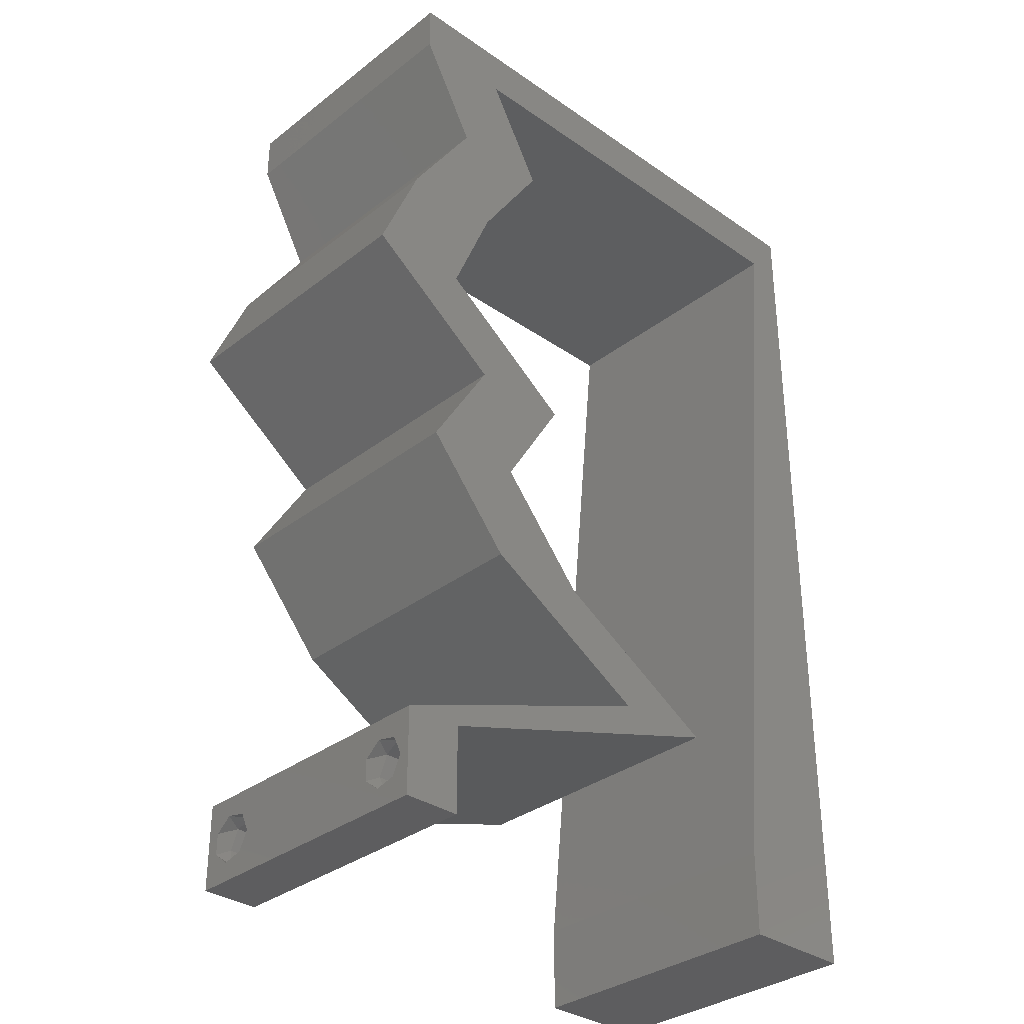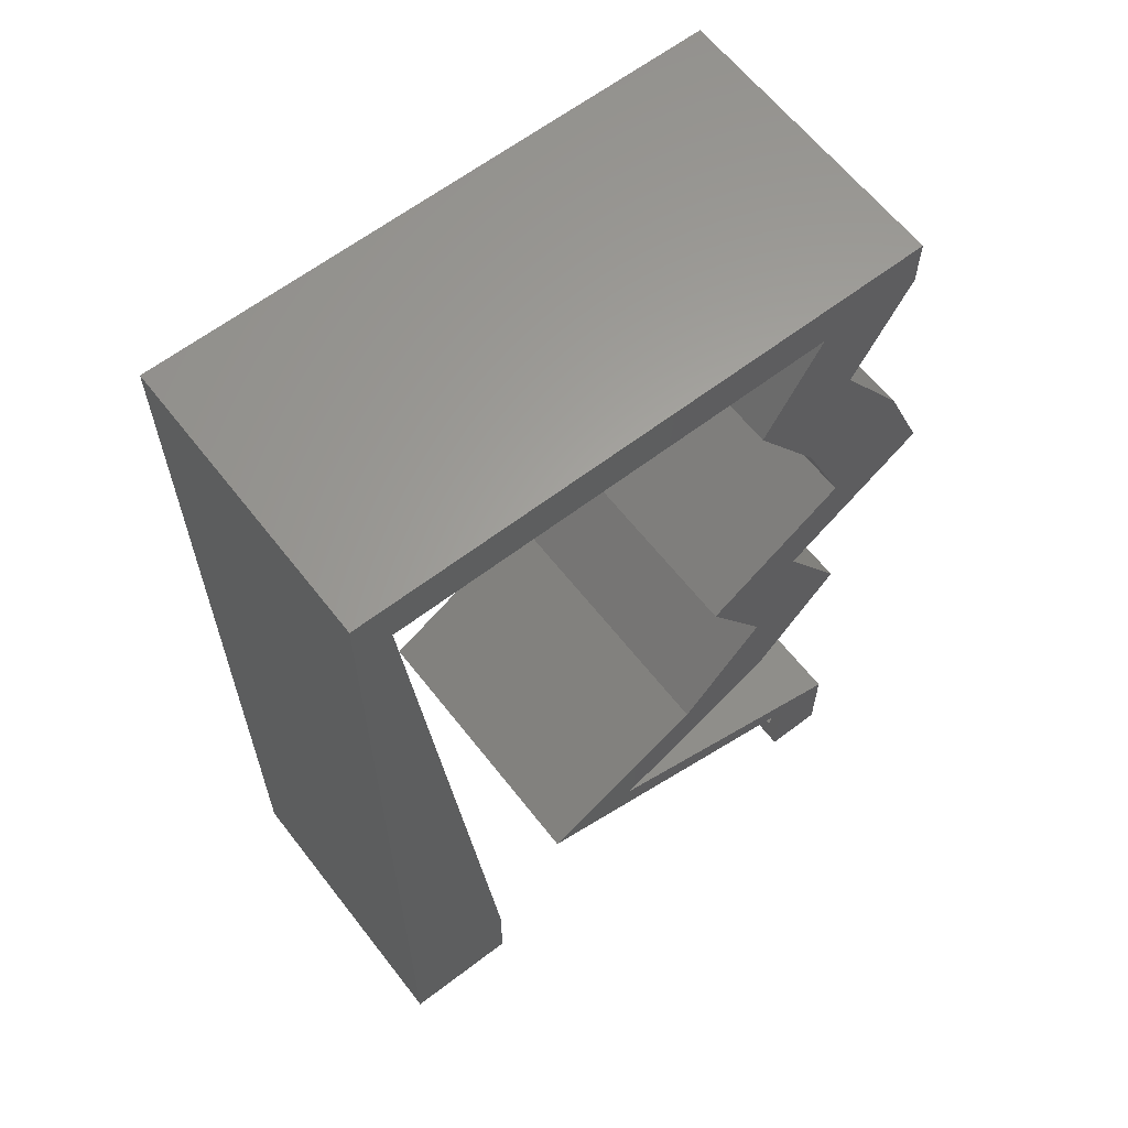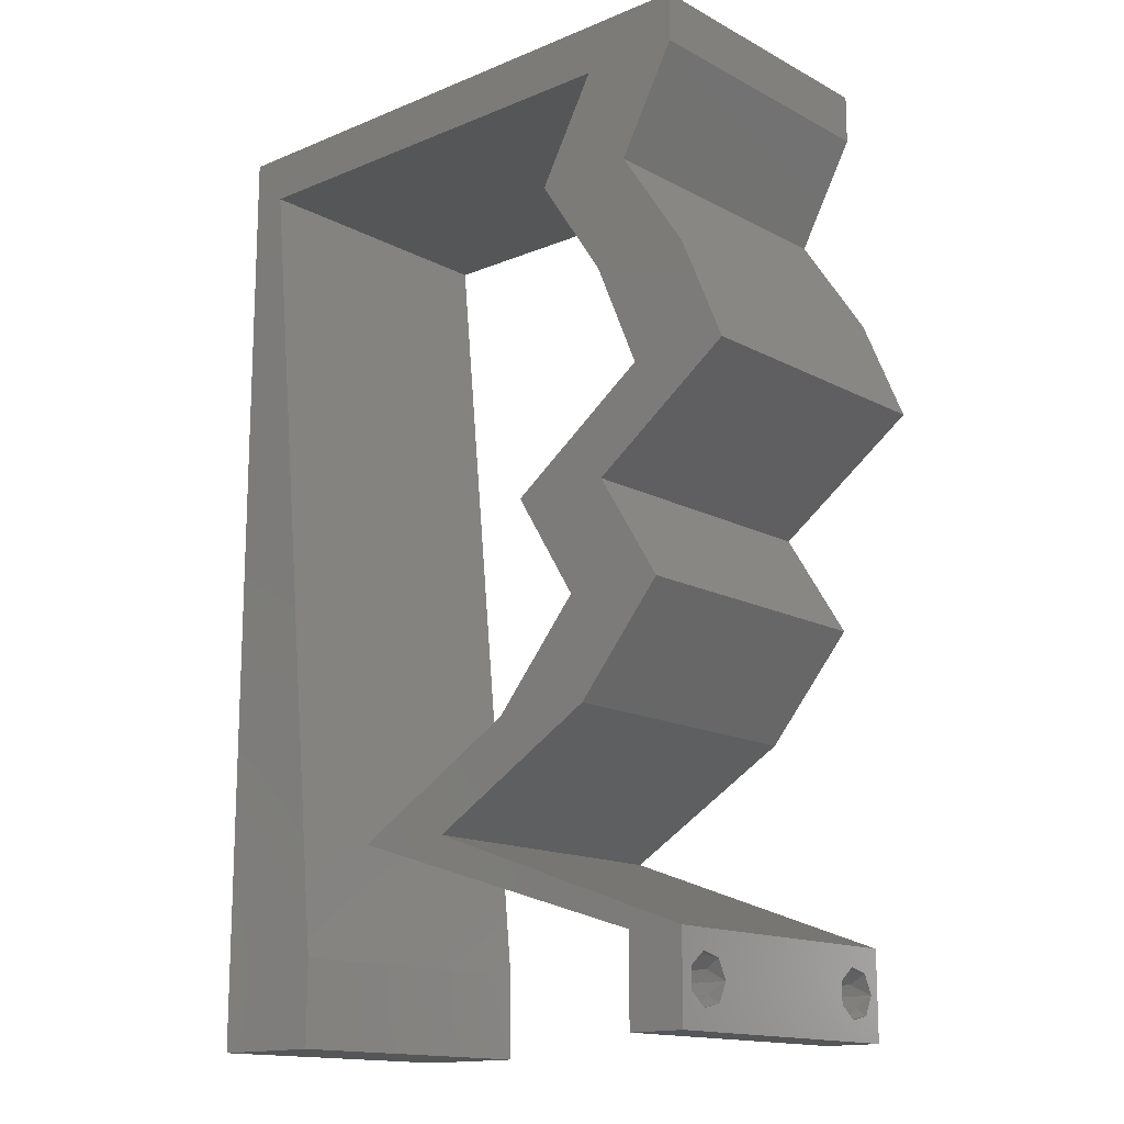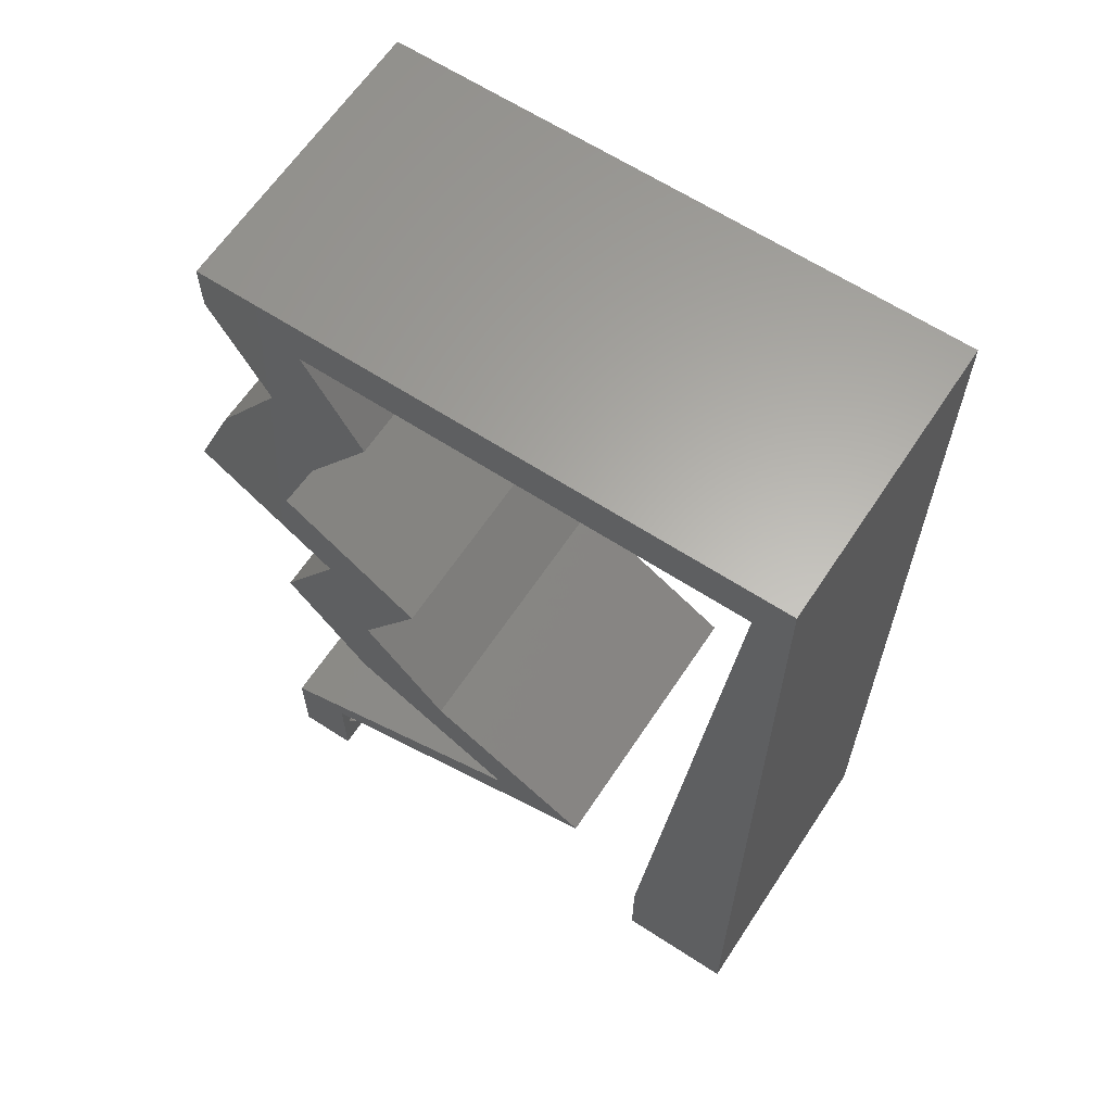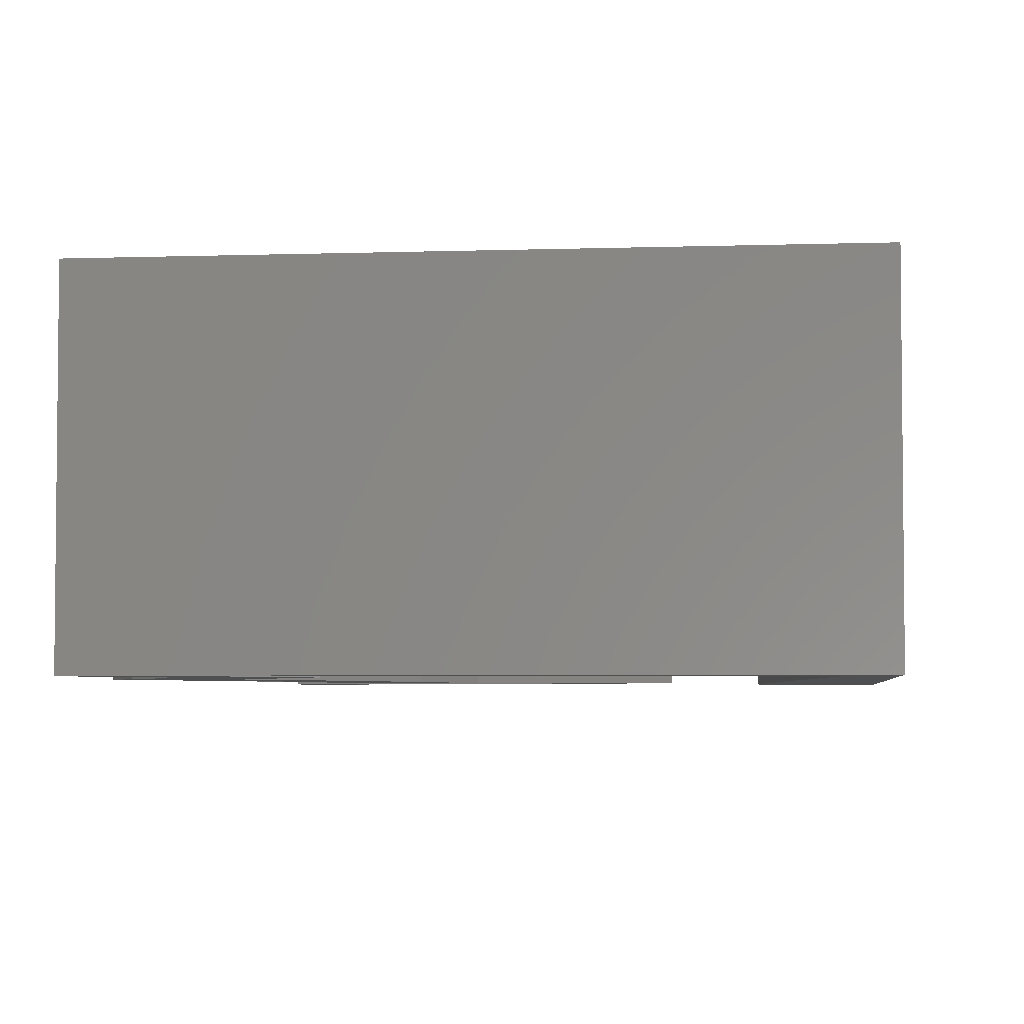
<metadata>
{"format":"stl","ext":"stl","renderer":"f3d","projection":"perspective","resolution":1024,"background":"white","views":[{"elev":-33.2,"azim":136.5,"up":"+Y"},{"elev":62.4,"azim":-37.8,"up":"+Y"},{"elev":-15.0,"azim":41.5,"up":"+Y"},{"elev":63.2,"azim":-146.6,"up":"+Y"},{"elev":-4.1,"azim":-173.5,"up":"+Z"}]}
</metadata>
<code>
# stl→obj: 250 verts, 504 faces
v 0.04 0 0.01
v 0.04 -0.006 0.01
v 0.04 -0.002262 0.003932
v 0.04 -0.003 0.0159
v 0.04 -0.001671 0.00134
v 0.04 0 0
v 0.04 -0.001343 0.002778
v 0.04 -0.004657 0.002778
v 0.04 -0.006 0
v 0.04 -0.004329 0.00134
v 0.04 -0.003 0.0007
v 0.04 0 0.02
v 0.04 -0.002262 0.01913
v 0.04 -0.001343 0.01798
v 0.04 -0.004657 0.01798
v 0.04 -0.003738 0.01913
v 0.04 -0.006 0.02
v 0.04 -0.001671 0.01654
v 0.04 -0.004329 0.01654
v 0.04 -0.003738 0.003932
v 0.036 -0.006 0.01
v 0.036 0 0.01
v 0.036 -0.002262 0.003932
v 0.036 -0.003 0.0159
v 0.036 -0.001343 0.002778
v 0.036 0 0
v 0.036 -0.001671 0.00134
v 0.036 -0.004657 0.002778
v 0.036 -0.004329 0.00134
v 0.036 -0.006 0
v 0.036 -0.003 0.0007
v 0.036 0 0.02
v 0.036 -0.001343 0.01798
v 0.036 -0.002262 0.01913
v 0.036 -0.006 0.02
v 0.036 -0.003738 0.01913
v 0.036 -0.004657 0.01798
v 0.036 -0.001671 0.01654
v 0.036 -0.004329 0.01654
v 0.036 -0.003738 0.003932
v 0.038 -0.003 0.02
v 0.0331 0.05662 0.02
v 0.02914 0.04954 0.02
v 0.03605 0.04954 0.02
v 0 -0.006 0.02
v 0.008 -0.006 0.02
v 0.004 -0.002567 0.02
v 0.0204 0.007078 0.02
v 0.01949 0.01062 0.02
v 0.01349 0.007078 0.02
v 0.004 0.005327 0.02
v 0 0 0.02
v 0.008 0 0.02
v 0.03148 0.02123 0.02
v 0.03239 0.01416 0.02
v 0.03838 0.02123 0.02
v 0.03387 0.04247 0.02
v 0.04077 0.04247 0.02
v 0.034 0.02831 0.02
v 0.0271 0.02831 0.02
v 0.03684 0.03539 0.02
v 0.04375 0.03539 0.02
v 0.006898 0.01132 0.02
v 0 0.012 0.02
v 0 0.048 0.02
v 0.00249 0.05662 0.02
v 0 0.06 0.02
v 0.02475 0.003539 0.02
v 0.0302 0.003539 0.02
v 0.01 0.06 0.02
v 0.04 0.05662 0.02
v 0.04 0.06 0.02
v 0.03 0.06 0.02
v 0.02548 0.01416 0.02
v 0.02639 0.01062 0.02
v 0.02289 0.05662 0.02
v 0.003592 0.0453 0.02
v 0.01269 0.05662 0.02
v 0 0.024 0.02
v 0.005796 0.02265 0.02
v 0 0.036 0.02
v 0.004694 0.03397 0.02
v 0.02 0.06 0.02
v 0 -0.006 0.01
v 0 -0.003 0.015
v 0 0 0.01
v 0 -0.006 0
v 0 -0.003 0.005
v 0 0 0
v 0.004 -0.006 0.015
v 0.008 -0.006 0.01
v 0.004 -0.006 0.005
v 0.008 -0.006 0
v 0 0.009 0.0114
v 0 0.06 0
v 0 0.051 0.0086
v 0 0.06 0.01
v 0 0.048 0
v 0 0.0415 0.009767
v 0 0.03 0.01
v 0 0.036 0
v 0 0.024 0
v 0 0.0185 0.01023
v 0 0.012 0
v 0 0.005337 0.005128
v 0 0.05466 0.01487
v 0.038 -0.003 0
v 0.0331 0.05662 0
v 0.03605 0.04954 0
v 0.02914 0.04954 0
v 0.004 -0.002567 0
v 0.0204 0.007078 0
v 0.01349 0.007078 0
v 0.01949 0.01062 0
v 0.004 0.005327 0
v 0.008 0 0
v 0.03838 0.02123 0
v 0.03239 0.01416 0
v 0.03148 0.02123 0
v 0.03387 0.04247 0
v 0.04077 0.04247 0
v 0.034 0.02831 0
v 0.0271 0.02831 0
v 0.03684 0.03539 0
v 0.04375 0.03539 0
v 0.006898 0.01132 0
v 0.00249 0.05662 0
v 0.02475 0.003539 0
v 0.0302 0.003539 0
v 0.01 0.06 0
v 0.04 0.06 0
v 0.04 0.05662 0
v 0.03 0.06 0
v 0.02548 0.01416 0
v 0.02639 0.01062 0
v 0.02289 0.05662 0
v 0.003592 0.0453 0
v 0.01269 0.05662 0
v 0.005796 0.02265 0
v 0.004694 0.03397 0
v 0.02 0.06 0
v 0.008 0 0.01
v 0.008 -0.003 0.015
v 0.008 -0.003 0.005
v 0.015 0.06 0.01134
v 0.025 0.06 0.008977
v 0.006575 0.06 0.007337
v 0.03344 0.06 0.01273
v 0.04 0.06 0.01
v 0.03407 0.06 0.005945
v 0.005798 0.06 0.01422
v 0.04 0.05662 0.01
v 0.03802 0.05308 0.015
v 0.03605 0.04954 0.01
v 0.03802 0.05308 0.005
v 0.03841 0.04601 0.015
v 0.04077 0.04247 0.01
v 0.03841 0.04601 0.005
v 0.04226 0.03893 0.015
v 0.04375 0.03539 0.01
v 0.04226 0.03893 0.005
v 0.03888 0.03185 0.005916
v 0.03888 0.03185 0.01398
v 0.034 0.02831 0.01
v 0.03619 0.02477 0.015
v 0.03838 0.02123 0.01
v 0.03619 0.02477 0.005
v 0.03539 0.01769 0.015
v 0.03239 0.01416 0.01
v 0.03539 0.01769 0.005
v 0.02434 0.009408 0.004912
v 0.0204 0.007078 0.01
v 0.02818 0.01167 0.004832
v 0.02435 0.009413 0.01473
v 0.02819 0.01168 0.01477
v 0.02635 0.01059 0.009727
v 0.03255 0.002689 0.01218
v 0.02722 0.004614 0.007385
v 0.0261 0.005017 0.01402
v 0.0351 0.001769 0.005
v 0.02233 0.004299 0.01103
v 0.01349 0.007078 0.01
v 0.02915 0.002155 0.007167
v 0.0296 0.002012 0.01366
v 0.02154 0.01183 0.004912
v 0.02548 0.01416 0.01
v 0.0177 0.00956 0.004832
v 0.02153 0.01182 0.01473
v 0.01769 0.009555 0.01477
v 0.01953 0.01064 0.009727
v 0.02848 0.01769 0.015
v 0.03148 0.02123 0.01
v 0.02848 0.01769 0.005
v 0.02929 0.02477 0.015
v 0.0271 0.02831 0.01
v 0.02929 0.02477 0.005
v 0.03197 0.03185 0.005916
v 0.03197 0.03185 0.01398
v 0.03684 0.03539 0.01
v 0.03536 0.03893 0.015
v 0.03387 0.04247 0.01
v 0.03536 0.03893 0.005
v 0.03151 0.04601 0.015
v 0.02914 0.04954 0.01
v 0.03151 0.04601 0.005
v 0.03112 0.05308 0.015
v 0.0331 0.05662 0.01
v 0.03112 0.05308 0.005
v 0.01779 0.05662 0.01116
v 0.009108 0.05662 0.0074
v 0.02648 0.05662 0.0074
v 0.00249 0.05662 0.01
v 0.02732 0.05662 0.01434
v 0.008266 0.05662 0.01434
v 0.003318 0.04811 0.008254
v 0.007172 0.008509 0.008254
v 0.006301 0.01746 0.009685
v 0.004189 0.03916 0.009685
v 0.005245 0.02831 0.009895
v 0.00747 0.005448 0.015
v 0.03873 -0.003738 0.01607
v 0.03727 -0.002262 0.01607
v 0.03726 -0.003758 0.01608
v 0.03871 -0.002229 0.01608
v 0.03873 -0.003 0.0193
v 0.03727 -0.001671 0.01866
v 0.03875 -0.001671 0.01866
v 0.03725 -0.003 0.0193
v 0.03873 -0.001343 0.01722
v 0.03725 -0.001343 0.01722
v 0.03727 -0.004657 0.01722
v 0.03875 -0.004657 0.01722
v 0.03802 -0.004336 0.01865
v 0.03687 -0.004326 0.01866
v 0.03916 -0.004329 0.01866
v 0.0375 -0.003738 0.0008684
v 0.0385 -0.002262 0.0008684
v 0.03712 -0.002262 0.0008684
v 0.03888 -0.003738 0.0008684
v 0.03873 -0.003 0.0041
v 0.03727 -0.001671 0.00346
v 0.03875 -0.001671 0.00346
v 0.03727 -0.004329 0.00346
v 0.03875 -0.004329 0.00346
v 0.03725 -0.003 0.0041
v 0.03873 -0.004657 0.002022
v 0.03725 -0.004657 0.002022
v 0.03798 -0.00134 0.002033
v 0.03687 -0.001344 0.002017
v 0.03914 -0.001343 0.00202
f 1 2 3
f 1 4 2
f 5 6 7
f 8 9 10
f 10 9 11
f 11 6 5
f 12 13 14
f 15 16 17
f 12 17 13
f 13 17 16
f 9 6 11
f 7 6 1
f 1 12 18
f 18 12 14
f 2 19 17
f 19 15 17
f 2 9 8
f 18 4 1
f 4 19 2
f 7 1 3
f 20 2 8
f 3 2 20
f 21 22 23
f 24 22 21
f 25 26 27
f 28 29 30
f 30 29 31
f 27 26 31
f 32 33 34
f 35 36 37
f 34 35 32
f 36 35 34
f 32 38 33
f 26 30 31
f 25 22 26
f 35 39 21
f 37 39 35
f 22 38 32
f 30 21 28
f 21 39 24
f 24 38 22
f 28 21 40
f 40 21 23
f 23 22 25
f 17 12 41
f 42 43 44
f 45 46 47
f 48 49 50
f 51 52 47
f 53 51 47
f 54 55 56
f 32 35 41
f 43 57 44
f 44 57 58
f 59 54 56
f 60 54 59
f 57 61 58
f 58 61 62
f 63 64 51
f 52 45 47
f 46 53 47
f 35 17 41
f 12 32 41
f 64 52 51
f 65 66 67
f 48 50 68
f 68 69 48
f 32 12 69
f 69 68 32
f 53 63 51
f 66 70 67
f 42 71 72
f 73 42 72
f 71 42 44
f 62 61 59
f 61 60 59
f 55 54 74
f 75 55 74
f 75 49 48
f 49 75 74
f 42 73 76
f 66 65 77
f 70 66 78
f 79 64 80
f 80 64 63
f 81 79 82
f 82 79 80
f 65 81 77
f 77 81 82
f 83 70 78
f 73 83 76
f 76 83 78
f 84 85 86
f 52 85 45
f 87 88 89
f 86 88 84
f 45 85 84
f 86 85 52
f 84 88 87
f 89 88 86
f 46 90 91
f 84 90 45
f 87 92 84
f 91 92 93
f 45 90 46
f 91 90 84
f 93 92 87
f 84 92 91
f 52 94 86
f 95 96 97
f 98 96 95
f 64 94 52
f 99 100 81
f 101 100 99
f 101 99 98
f 81 100 79
f 102 100 101
f 103 100 102
f 79 103 64
f 65 99 81
f 104 103 102
f 79 100 103
f 89 105 104
f 67 106 65
f 65 96 99
f 104 94 103
f 104 105 94
f 65 106 96
f 103 94 64
f 99 96 98
f 97 106 67
f 86 105 89
f 94 105 86
f 96 106 97
f 9 107 6
f 108 109 110
f 87 111 93
f 112 113 114
f 115 111 89
f 116 111 115
f 117 118 119
f 26 107 30
f 110 109 120
f 109 121 120
f 122 117 119
f 123 122 119
f 120 121 124
f 121 125 124
f 126 115 104
f 89 111 87
f 93 111 116
f 30 107 9
f 6 107 26
f 104 115 89
f 98 95 127
f 112 128 113
f 128 112 129
f 26 129 6
f 129 26 128
f 116 115 126
f 127 95 130
f 108 131 132
f 133 131 108
f 108 132 109
f 125 122 124
f 124 122 123
f 118 134 119
f 135 134 118
f 135 112 114
f 114 134 135
f 108 136 133
f 137 98 127
f 127 130 138
f 102 139 104
f 139 126 104
f 101 140 102
f 140 139 102
f 101 98 137
f 137 140 101
f 138 130 141
f 133 136 141
f 141 136 138
f 142 143 91
f 46 143 53
f 116 144 93
f 91 144 142
f 53 143 142
f 91 143 46
f 93 144 91
f 142 144 116
f 130 145 141
f 73 146 83
f 145 146 141
f 83 146 145
f 130 147 145
f 73 148 146
f 141 146 133
f 83 145 70
f 95 147 130
f 97 147 95
f 72 148 73
f 149 148 72
f 146 150 133
f 145 151 70
f 148 150 146
f 147 151 145
f 133 150 131
f 131 150 149
f 67 151 97
f 70 151 67
f 97 151 147
f 149 150 148
f 149 72 71
f 152 149 71
f 132 131 149
f 132 149 152
f 71 153 152
f 154 153 44
f 152 155 132
f 109 155 154
f 44 153 71
f 152 153 154
f 132 155 109
f 154 155 152
f 44 156 154
f 157 156 58
f 154 158 109
f 121 158 157
f 154 156 157
f 109 158 121
f 58 156 44
f 157 158 154
f 58 159 157
f 160 159 62
f 157 161 121
f 125 161 160
f 62 159 58
f 157 159 160
f 121 161 125
f 160 161 157
f 125 162 122
f 59 163 62
f 62 163 160
f 164 163 59
f 163 162 160
f 164 162 163
f 160 162 125
f 122 162 164
f 59 165 164
f 166 165 56
f 164 167 122
f 117 167 166
f 56 165 59
f 164 165 166
f 122 167 117
f 166 167 164
f 56 168 166
f 169 168 55
f 166 170 117
f 118 170 169
f 55 168 56
f 166 168 169
f 117 170 118
f 169 170 166
f 112 171 172
f 169 173 118
f 172 174 48
f 55 175 169
f 75 175 55
f 48 174 75
f 118 173 135
f 135 171 112
f 75 174 175
f 174 176 175
f 173 171 135
f 175 176 169
f 172 176 174
f 176 171 173
f 176 173 169
f 172 171 176
f 1 177 12
f 12 177 69
f 112 178 129
f 172 178 112
f 69 179 48
f 129 180 6
f 48 179 172
f 6 180 1
f 178 180 129
f 177 180 178
f 69 177 179
f 1 180 177
f 177 178 179
f 179 178 172
f 2 17 35
f 21 2 35
f 30 9 2
f 30 2 21
f 128 181 113
f 182 181 50
f 50 181 68
f 26 183 128
f 68 184 32
f 22 183 26
f 128 183 181
f 32 184 22
f 68 181 184
f 181 183 184
f 184 183 22
f 113 181 182
f 134 185 186
f 182 187 113
f 186 188 74
f 50 189 182
f 49 189 50
f 74 188 49
f 113 187 114
f 114 185 134
f 49 188 189
f 188 190 189
f 187 185 114
f 189 190 182
f 186 190 188
f 190 185 187
f 190 187 182
f 186 185 190
f 74 191 186
f 192 191 54
f 186 193 134
f 119 193 192
f 54 191 74
f 186 191 192
f 192 193 186
f 134 193 119
f 54 194 192
f 195 194 60
f 123 196 195
f 192 196 119
f 60 194 54
f 192 194 195
f 119 196 123
f 195 196 192
f 123 197 124
f 61 198 60
f 60 198 195
f 199 198 61
f 198 197 195
f 199 197 198
f 195 197 123
f 124 197 199
f 61 200 199
f 201 200 57
f 199 202 124
f 120 202 201
f 57 200 61
f 199 200 201
f 124 202 120
f 201 202 199
f 57 203 201
f 204 203 43
f 201 205 120
f 110 205 204
f 43 203 57
f 120 205 110
f 204 205 201
f 201 203 204
f 43 206 204
f 207 206 42
f 204 208 110
f 108 208 207
f 42 206 43
f 204 206 207
f 110 208 108
f 207 208 204
f 136 209 138
f 209 210 138
f 136 211 209
f 78 209 76
f 207 211 108
f 127 210 212
f 108 211 136
f 138 210 127
f 209 213 76
f 78 214 209
f 211 213 209
f 209 214 210
f 76 213 42
f 66 214 78
f 42 213 207
f 212 214 66
f 210 214 212
f 207 213 211
f 77 215 66
f 116 216 142
f 212 215 127
f 126 216 116
f 127 215 137
f 139 217 126
f 137 218 140
f 80 219 82
f 139 219 217
f 218 219 140
f 82 219 218
f 217 219 80
f 140 219 139
f 63 217 80
f 82 218 77
f 63 220 216
f 63 216 217
f 218 215 77
f 53 220 63
f 217 216 126
f 137 215 218
f 142 220 53
f 216 220 142
f 66 215 212
f 4 24 221
f 24 4 222
f 221 24 223
f 222 4 224
f 225 226 227
f 226 225 228
f 226 229 227
f 229 226 230
f 221 231 232
f 225 233 228
f 231 221 223
f 229 230 224
f 230 222 224
f 228 233 234
f 233 225 235
f 232 231 233
f 13 16 225
f 39 37 231
f 34 33 226
f 13 225 227
f 34 226 228
f 18 14 229
f 226 33 230
f 14 13 227
f 15 19 232
f 36 34 228
f 229 14 227
f 33 38 230
f 19 4 221
f 19 221 232
f 38 24 222
f 38 222 230
f 232 233 235
f 233 231 234
f 39 231 223
f 231 37 234
f 225 16 235
f 15 232 235
f 36 228 234
f 18 229 224
f 37 36 234
f 16 15 235
f 4 18 224
f 24 39 223
f 11 31 236
f 31 11 237
f 31 237 238
f 11 236 239
f 240 241 242
f 243 240 244
f 240 243 245
f 241 240 245
f 246 243 244
f 243 246 247
f 246 236 247
f 238 248 249
f 237 248 238
f 236 246 239
f 3 20 240
f 28 40 243
f 23 25 241
f 3 240 242
f 240 20 244
f 23 241 245
f 243 40 245
f 20 8 244
f 7 3 242
f 40 23 245
f 28 243 247
f 236 29 247
f 29 28 247
f 8 10 246
f 242 241 248
f 8 246 244
f 237 5 250
f 248 237 250
f 241 25 249
f 7 242 250
f 246 10 239
f 11 5 237
f 31 29 236
f 248 241 249
f 27 31 238
f 10 11 239
f 242 248 250
f 27 238 249
f 25 27 249
f 5 7 250

</code>
